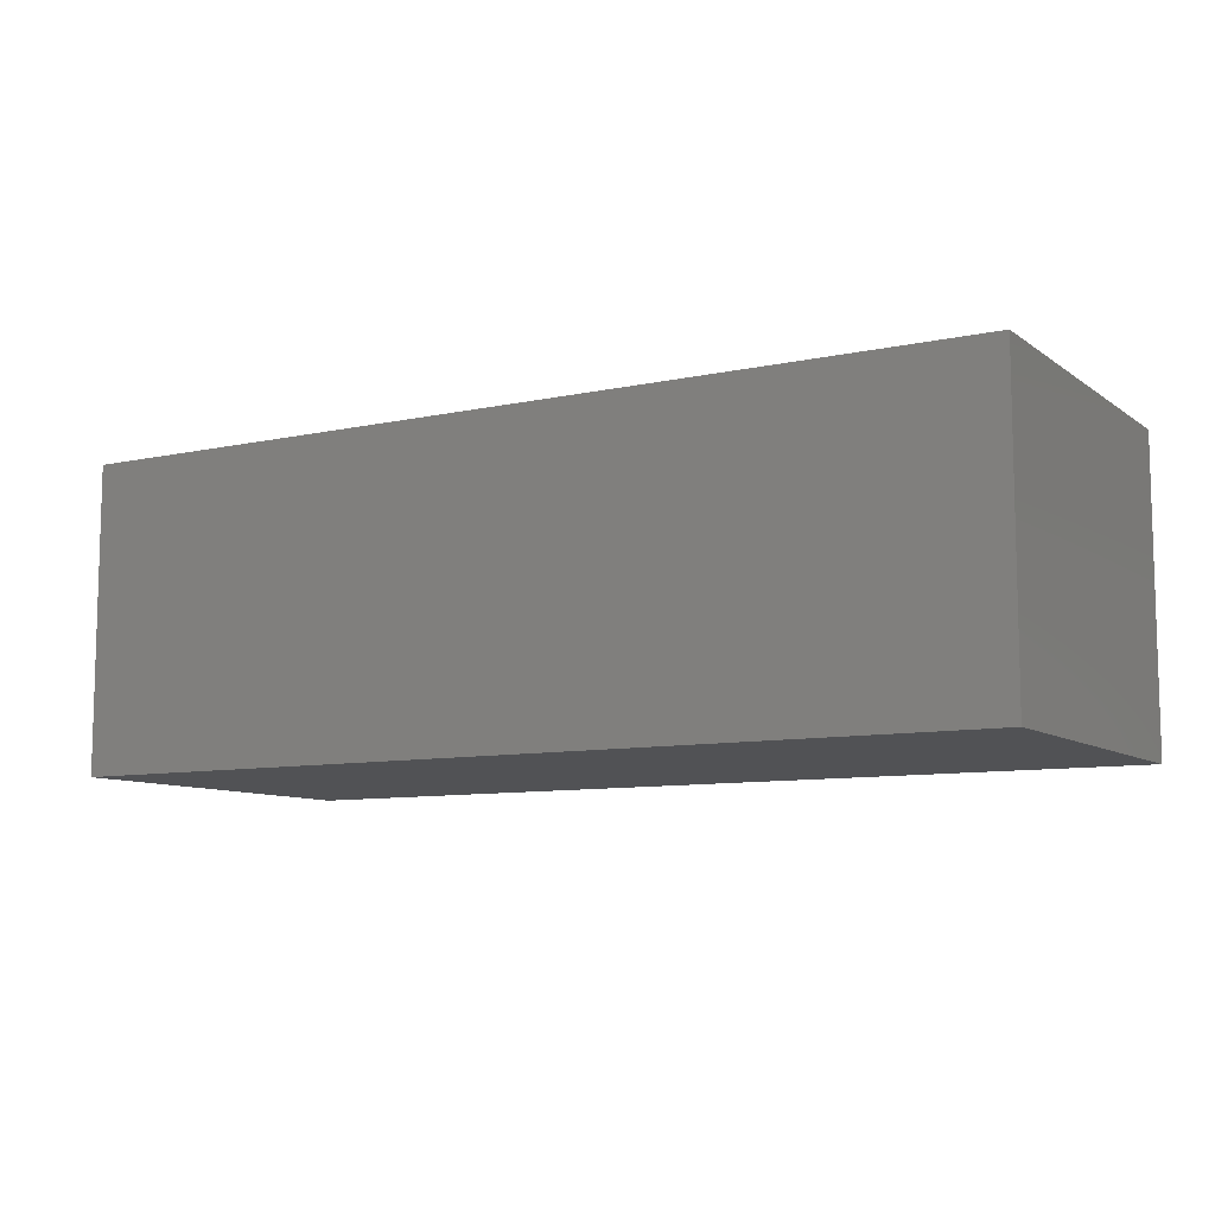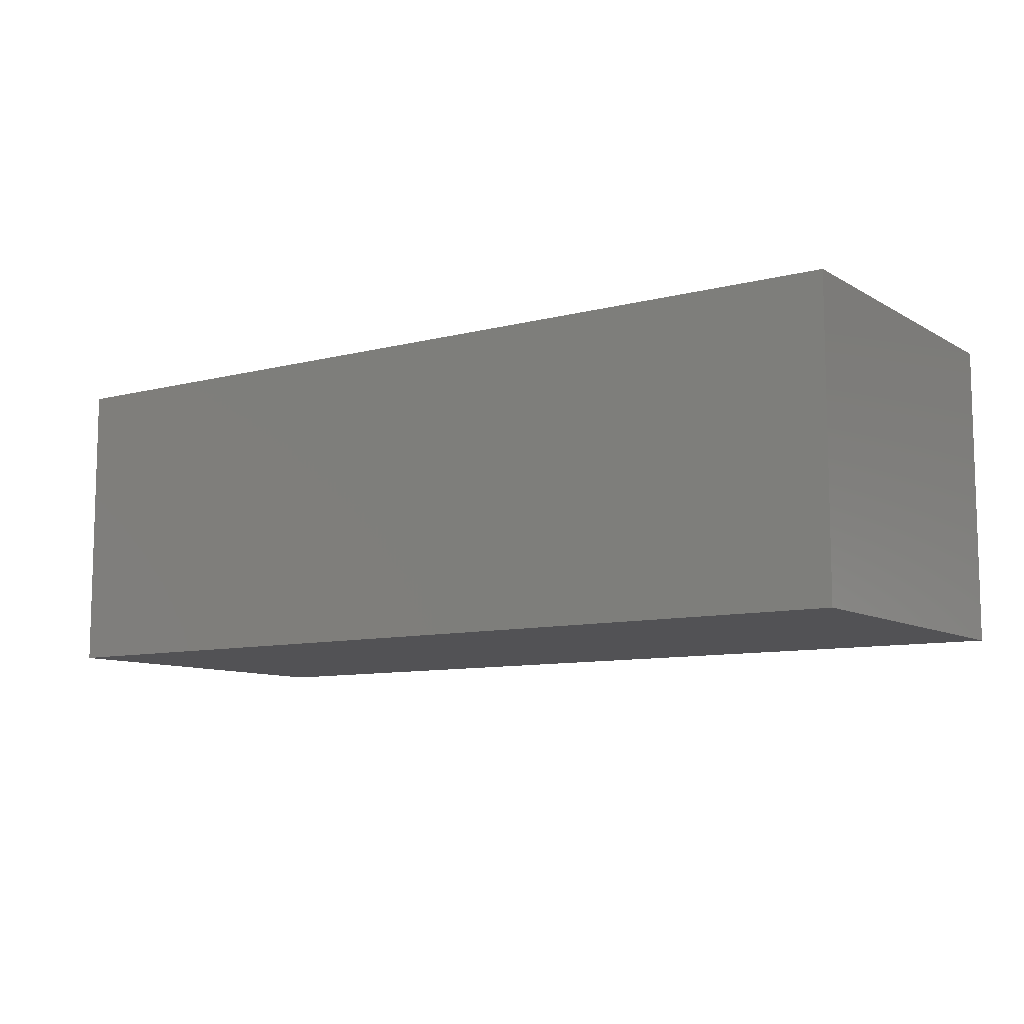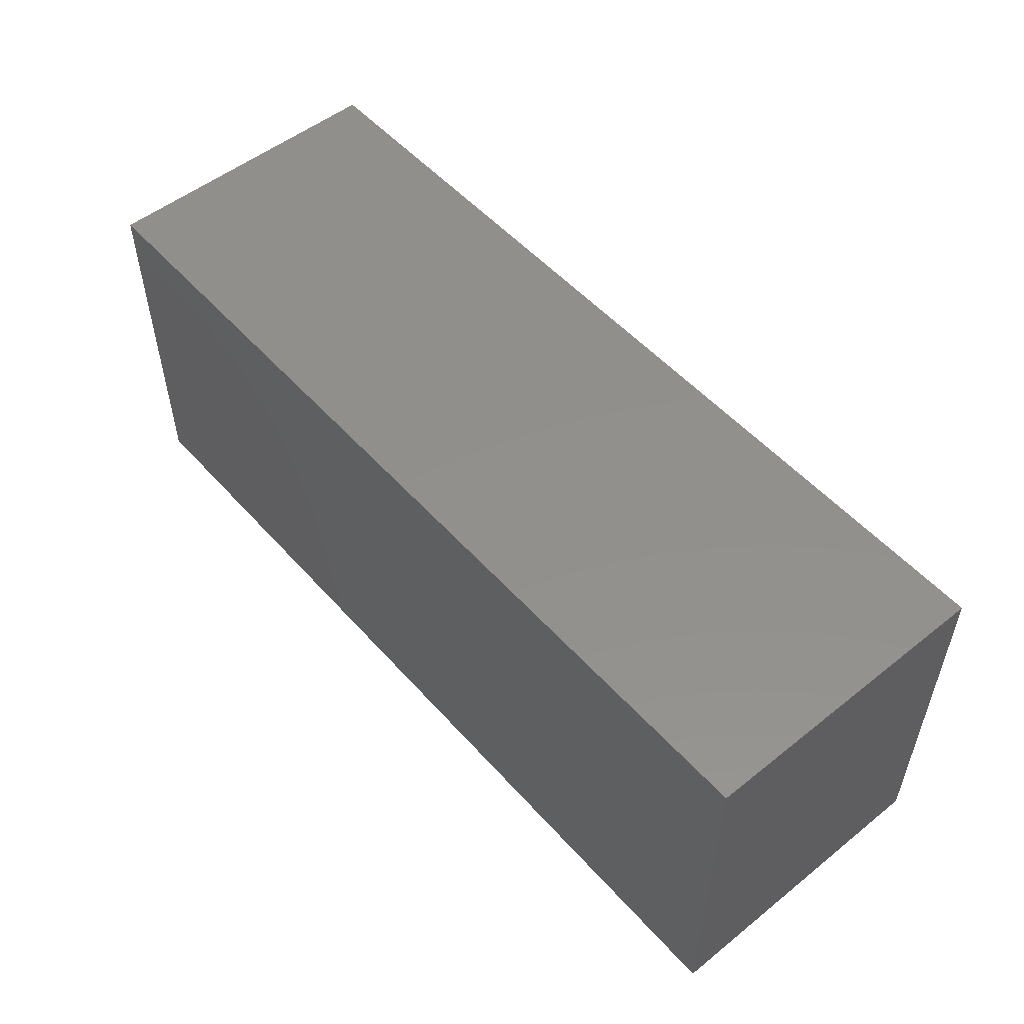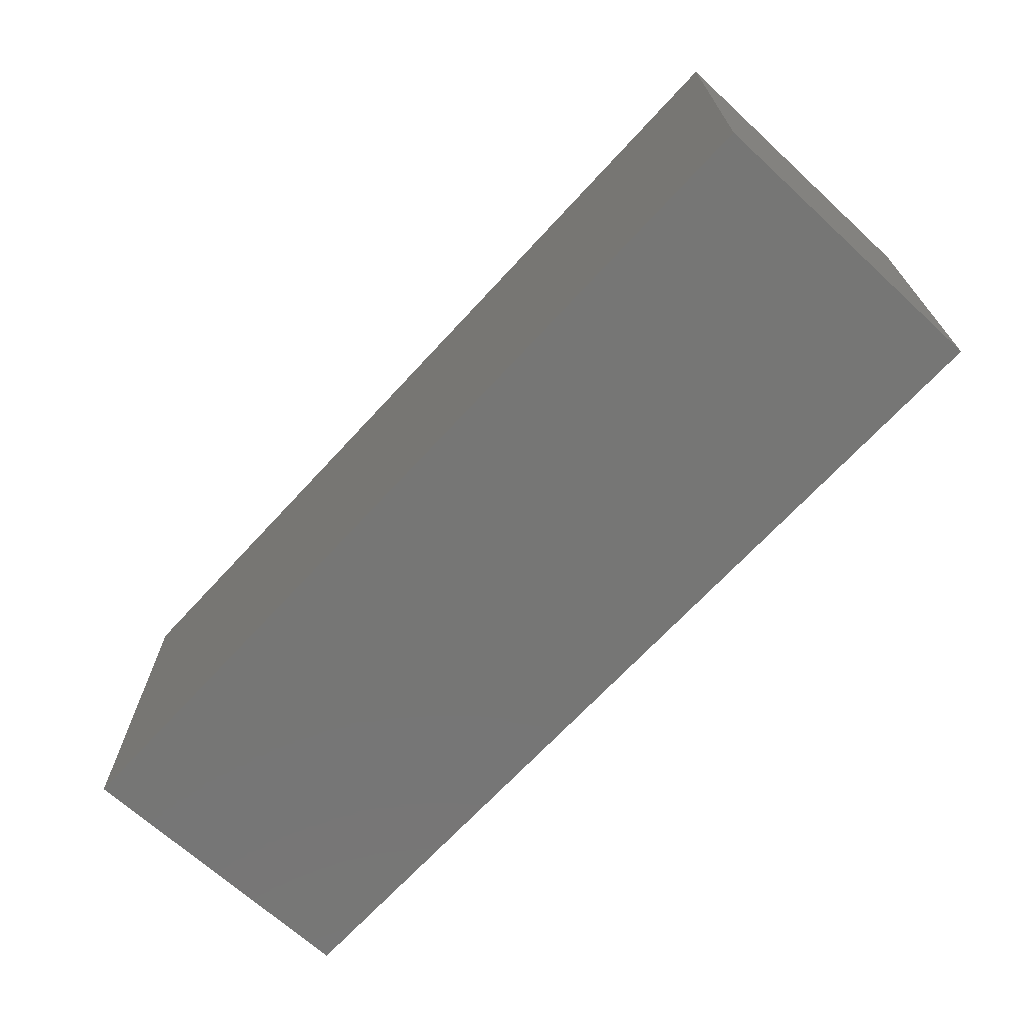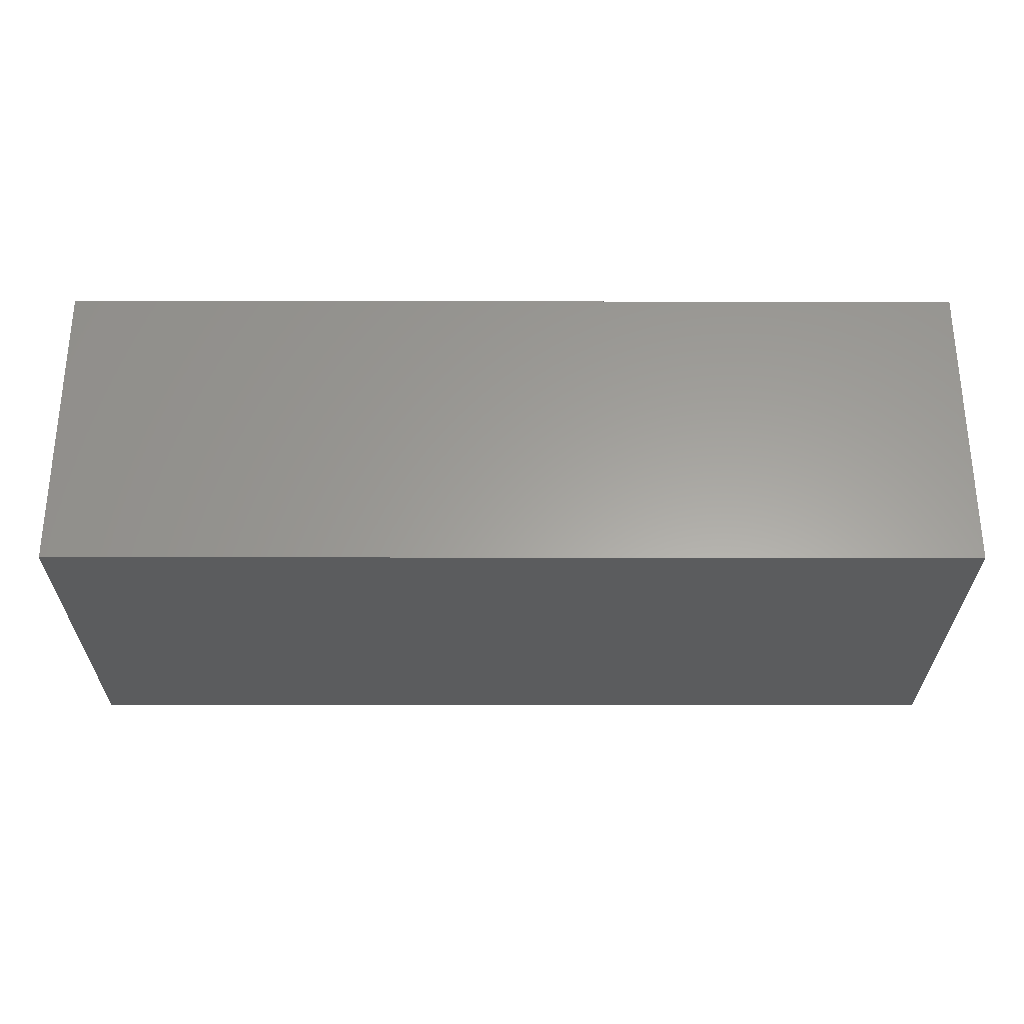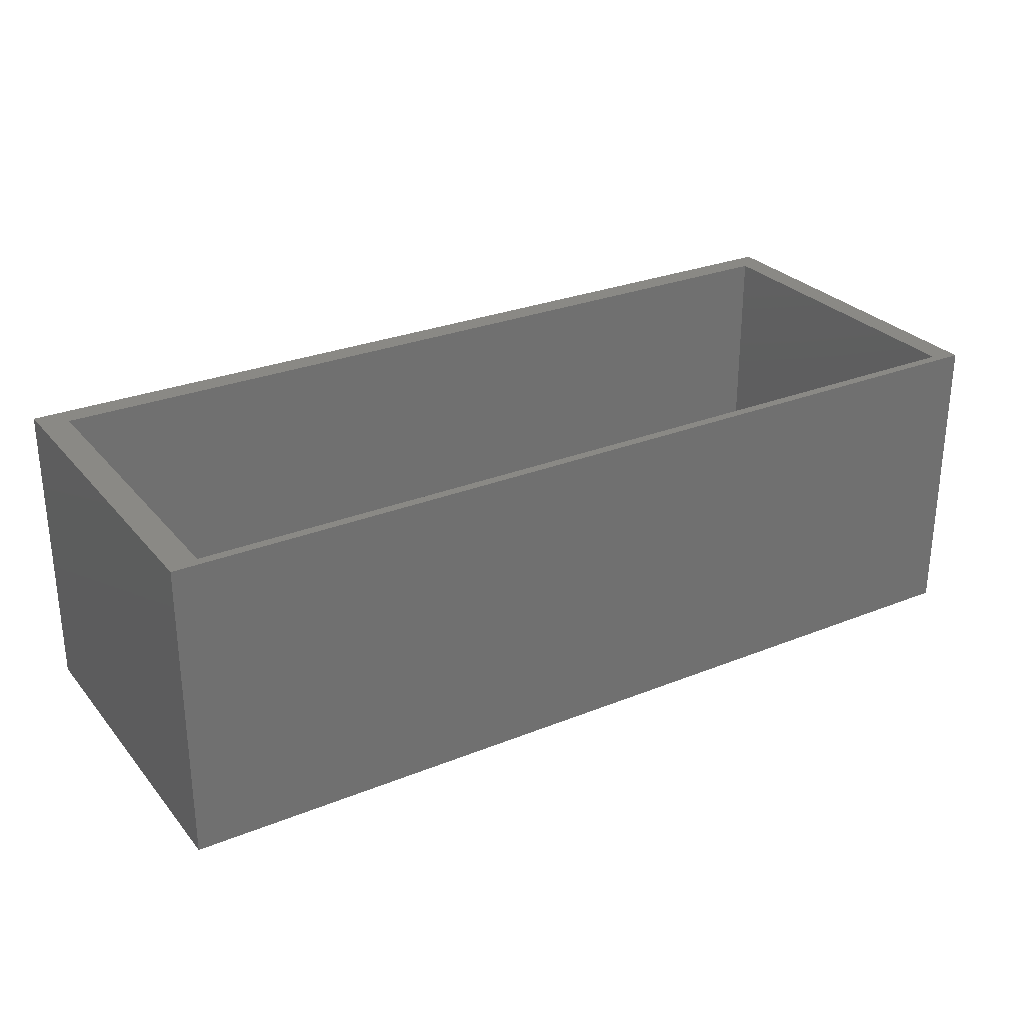
<metadata>
{"format":"stl","ext":"stl","renderer":"f3d","projection":"perspective","resolution":1024,"background":"white","views":[{"elev":-9.1,"azim":-149.9,"up":"+Z"},{"elev":-9.4,"azim":-145.8,"up":"+Z"},{"elev":52.7,"azim":-130.5,"up":"+Y"},{"elev":-68.3,"azim":-132.6,"up":"+Y"},{"elev":-28.8,"azim":179.9,"up":"+Z"},{"elev":28.0,"azim":-31.4,"up":"+Z"}]}
</metadata>
<code>
# stl→obj: 22 verts, 40 faces
v -0.6406 -0.3516 0.2266
v -0.6406 -0.3516 0.4297
v 0.6406 -0.3516 0.2266
v 0.6406 -0.3516 0.4297
v -0.7031 -0.3125 0.1641
v -0.7031 0.1517 0.1641
v -0.7031 -0.3125 0.3672
v -0.7031 0.1517 0.4922
v -0.7031 -0.3906 0.4922
v 0.7031 0.1517 0.1641
v 0.7031 -0.3125 0.1641
v 0.7031 0.1517 0.4922
v 0.7031 -0.3125 0.3672
v 0.7031 -0.3906 0.4922
v 0.7422 -0.4062 0.4922
v -0.75 -0.4062 0.4922
v -0.75 0.1906 0.4922
v 0.7422 0.1906 0.4922
v -0.75 0.1906 0
v -0.75 -0.4062 0
v 0.7422 -0.4062 0
v 0.7422 0.1906 0
f 1 2 3
f 3 2 4
f 5 6 7
f 7 6 8
f 7 8 9
f 10 11 12
f 12 11 13
f 12 13 14
f 5 11 6
f 6 11 10
f 7 9 2
f 13 4 14
f 14 4 2
f 14 2 9
f 7 2 5
f 5 2 1
f 5 1 11
f 11 1 3
f 11 3 13
f 13 3 4
f 10 12 6
f 6 12 8
f 15 14 16
f 16 14 9
f 16 9 17
f 17 9 8
f 17 8 18
f 18 8 12
f 18 12 15
f 15 12 14
f 17 19 16
f 16 19 20
f 15 21 18
f 18 21 22
f 20 19 21
f 21 19 22
f 18 22 17
f 17 22 19
f 16 20 15
f 15 20 21

</code>
